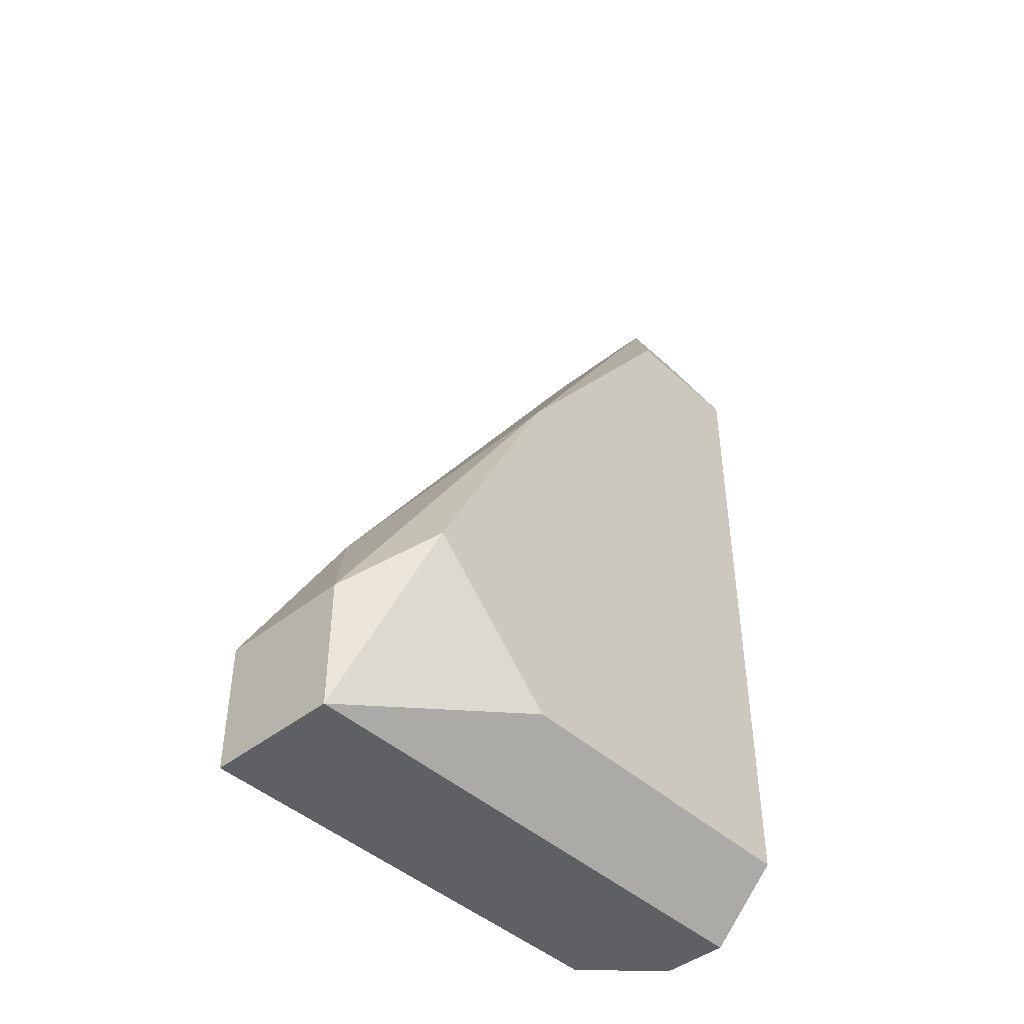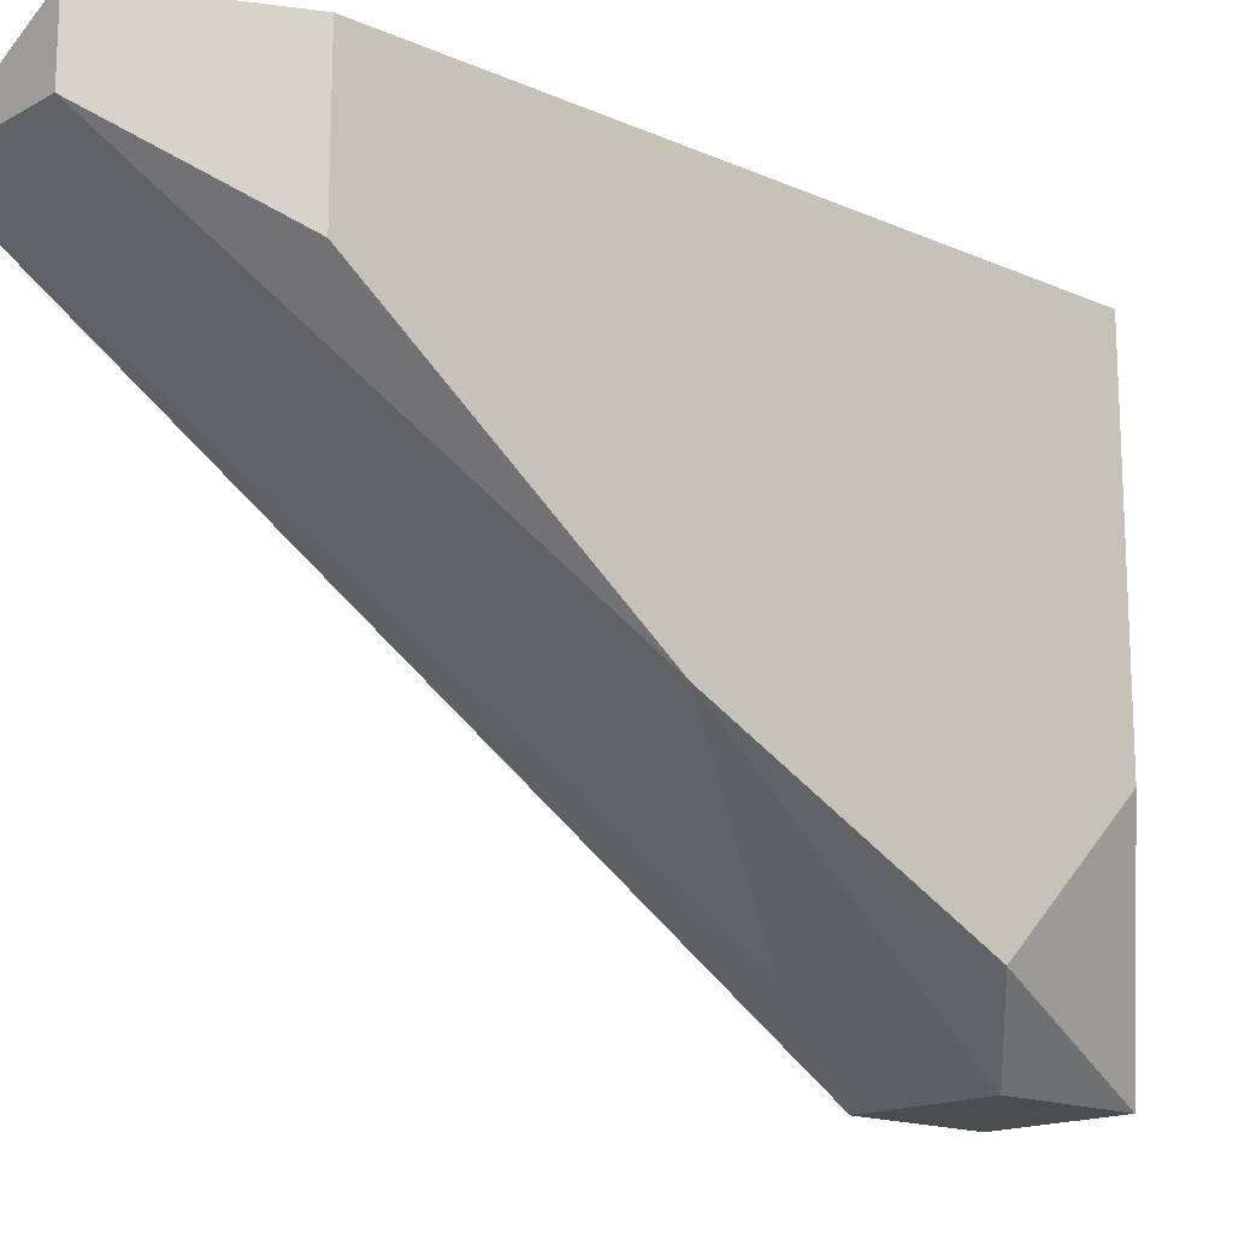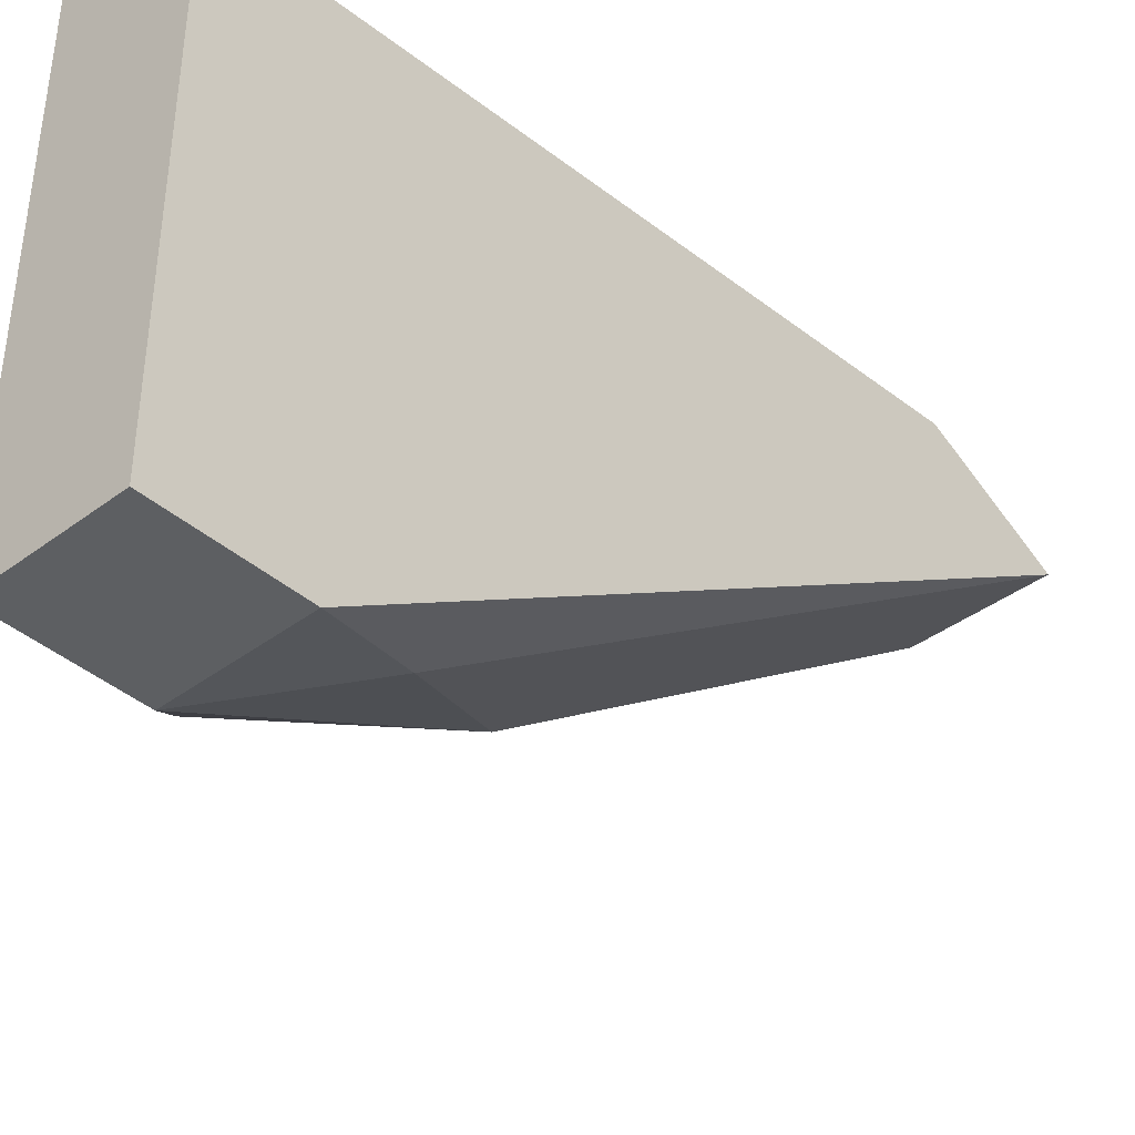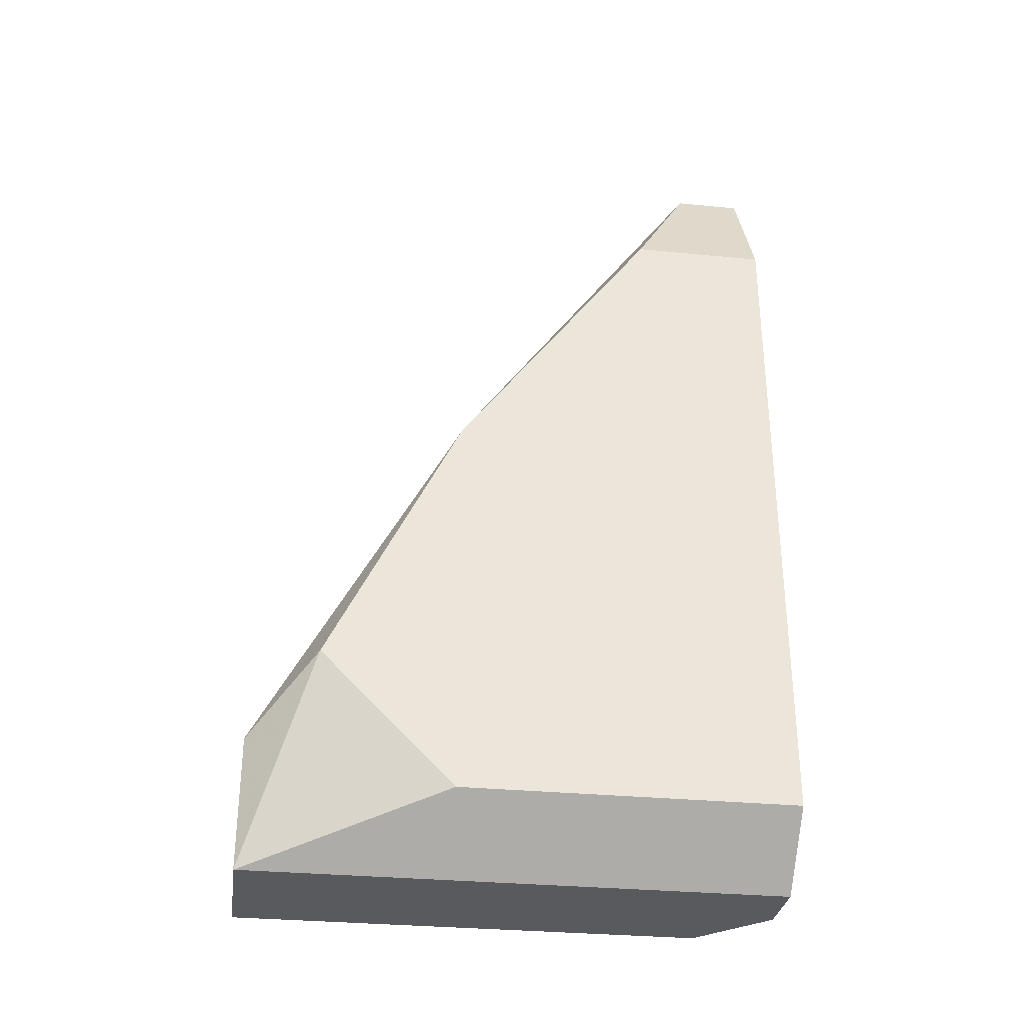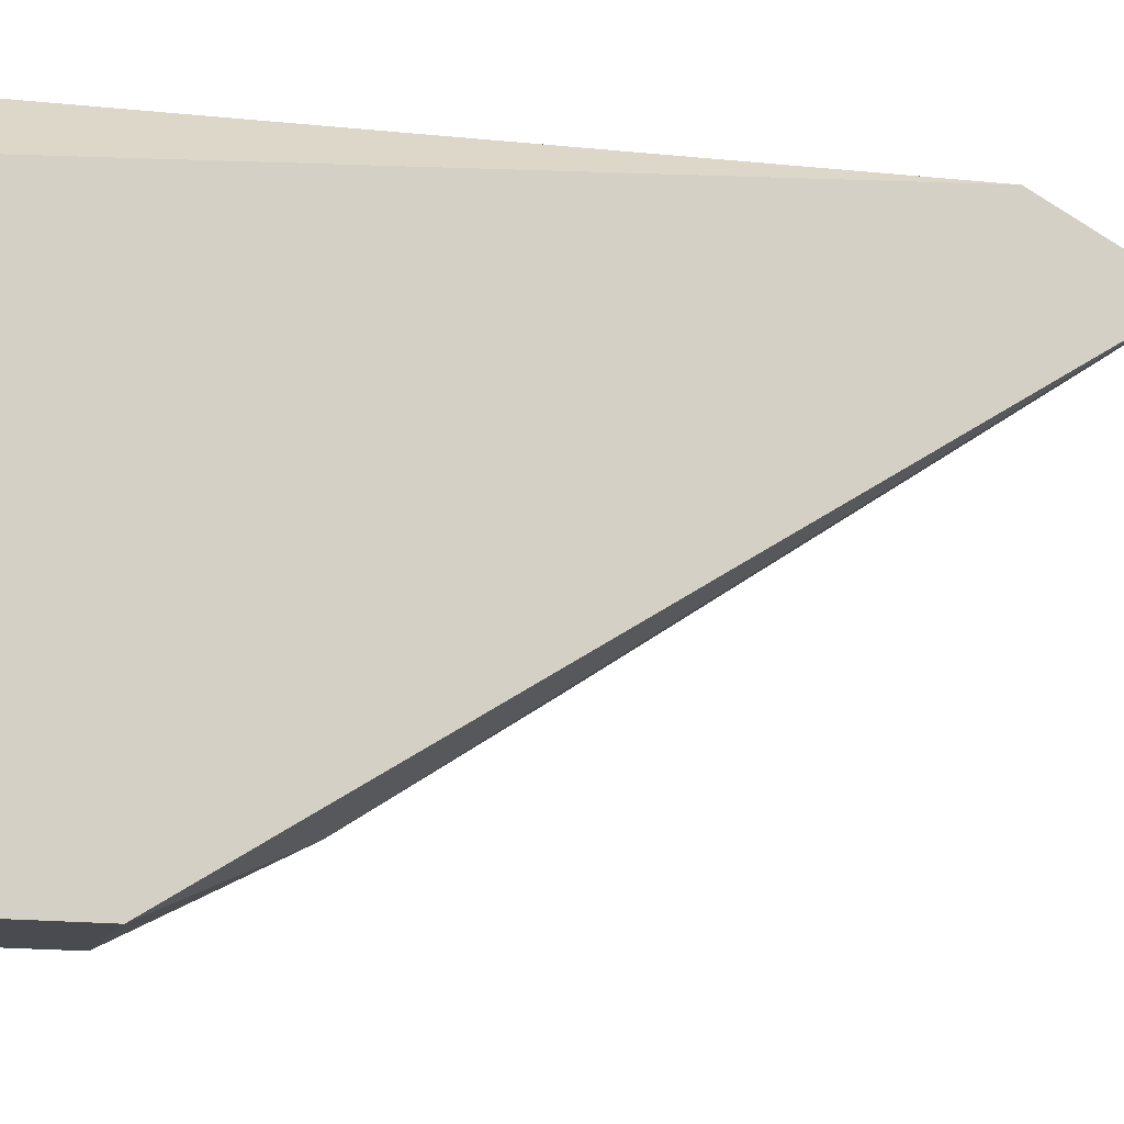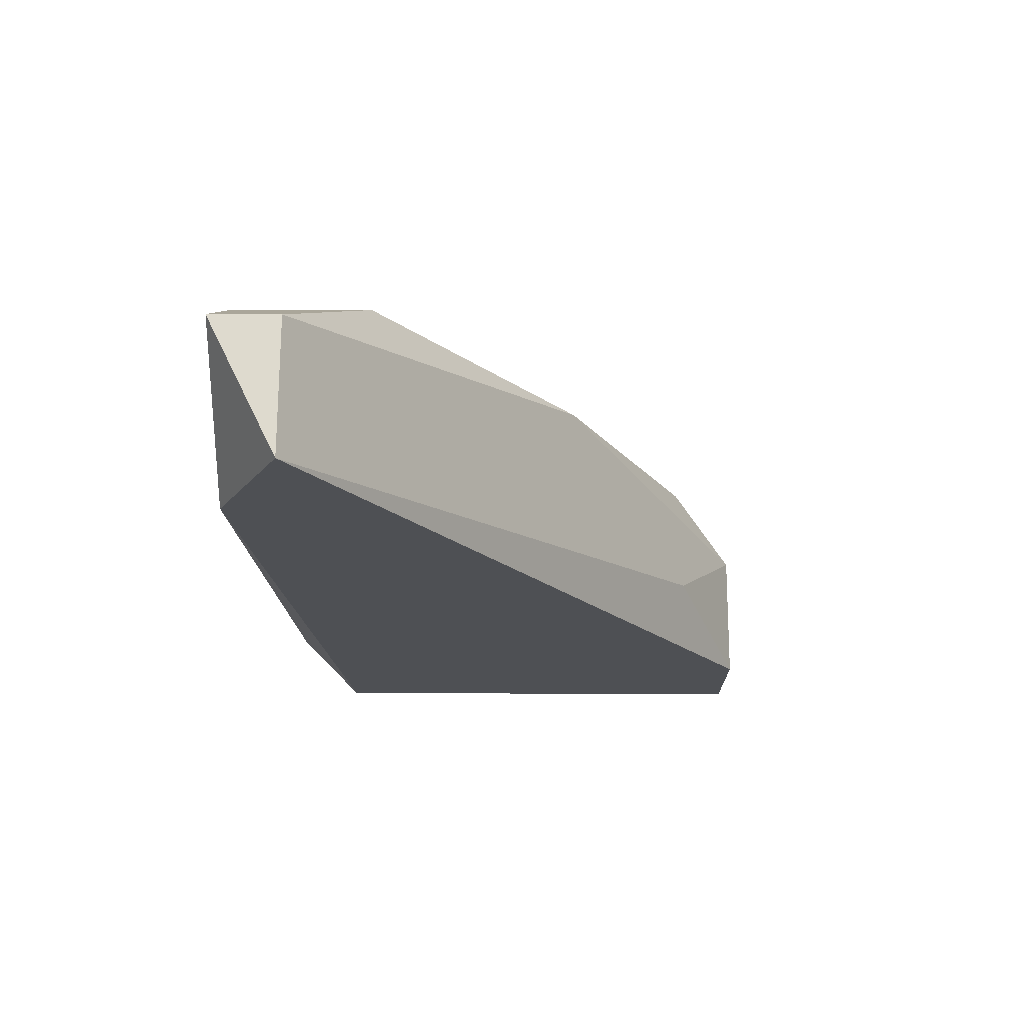
<metadata>
{"format":"obj","ext":"obj","renderer":"f3d","projection":"perspective","resolution":1024,"background":"white","views":[{"elev":-44.0,"azim":43.0,"up":"+Z"},{"elev":-16.0,"azim":47.9,"up":"+Y"},{"elev":-39.7,"azim":-137.1,"up":"+Y"},{"elev":-31.5,"azim":82.1,"up":"+Z"},{"elev":-14.5,"azim":-107.6,"up":"+Y"},{"elev":71.2,"azim":-89.8,"up":"+Z"}]}
</metadata>
<code>
v 0.01424 -0.0107 0.007148
v 0.01209 -0.01499 -0.000713
v 0.01209 -0.00999 -0.000713
v 0.01209 -0.00999 0.008578
v 0.01424 -0.009275 1e-06
v 0.01424 -0.01428 0.001431
v 0.01352 -0.009275 0.008578
v 0.01352 -0.01499 -0.000713
v 0.01209 -0.009275 0.007148
v 0.01281 -0.01428 0.002146
v 0.01281 -0.009275 -0.000713
v 0.01424 -0.009275 0.007148
v 0.01209 -0.01499 0.000716
v 0.01424 -0.01285 0.004289
v 0.01424 -0.01285 1e-06
v 0.01352 -0.00999 0.008578
v 0.01352 -0.01499 0.000716
v 0.01352 -0.009275 -0.000713
f 11 5 18
f 3 2 4
f 5 1 6
f 2 3 8
f 3 4 9
f 4 7 9
f 7 5 9
f 8 3 11
f 3 9 11
f 9 5 11
f 1 5 12
f 7 1 12
f 5 7 12
f 4 2 13
f 2 8 13
f 10 4 13
f 6 1 14
f 5 6 15
f 8 5 15
f 6 8 15
f 7 4 16
f 1 7 16
f 4 10 16
f 14 1 16
f 10 14 16
f 8 6 17
f 13 8 17
f 10 13 17
f 6 14 17
f 14 10 17
f 5 8 18
f 8 11 18

</code>
